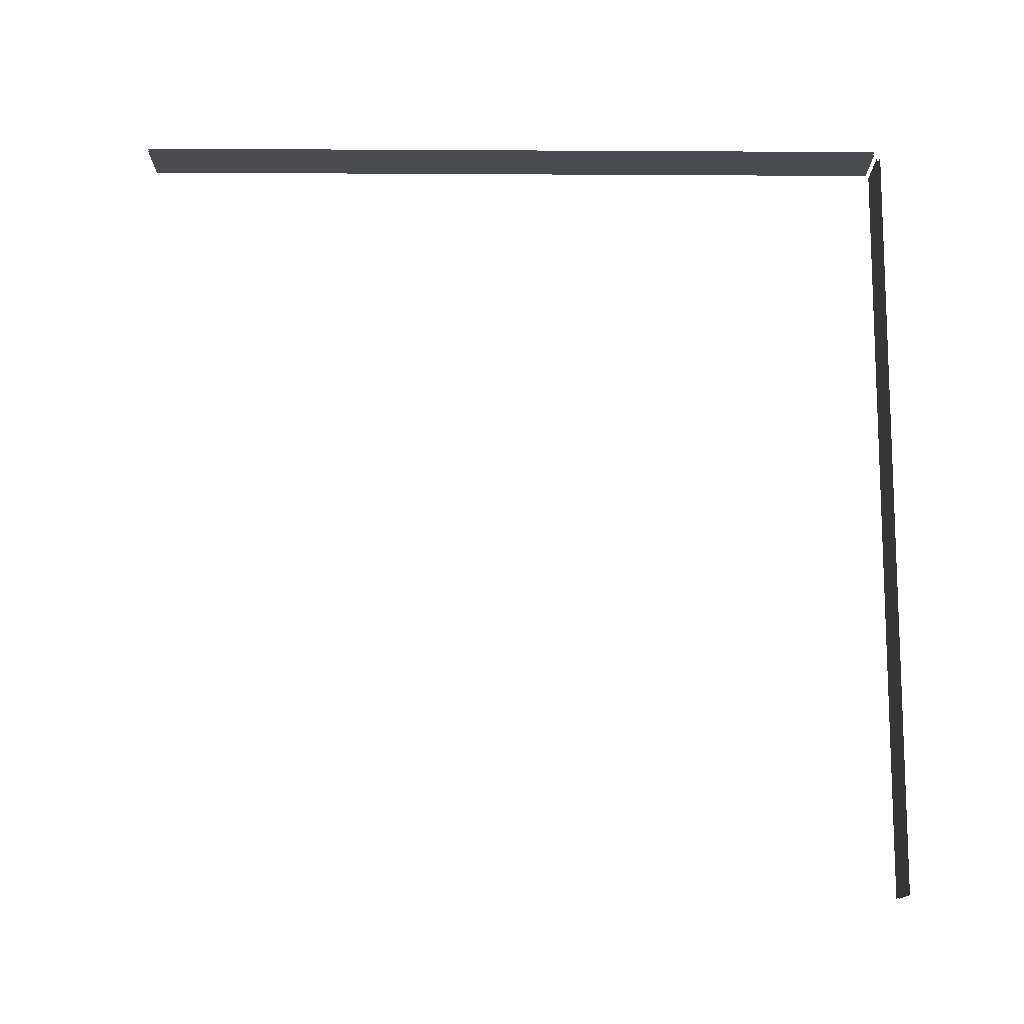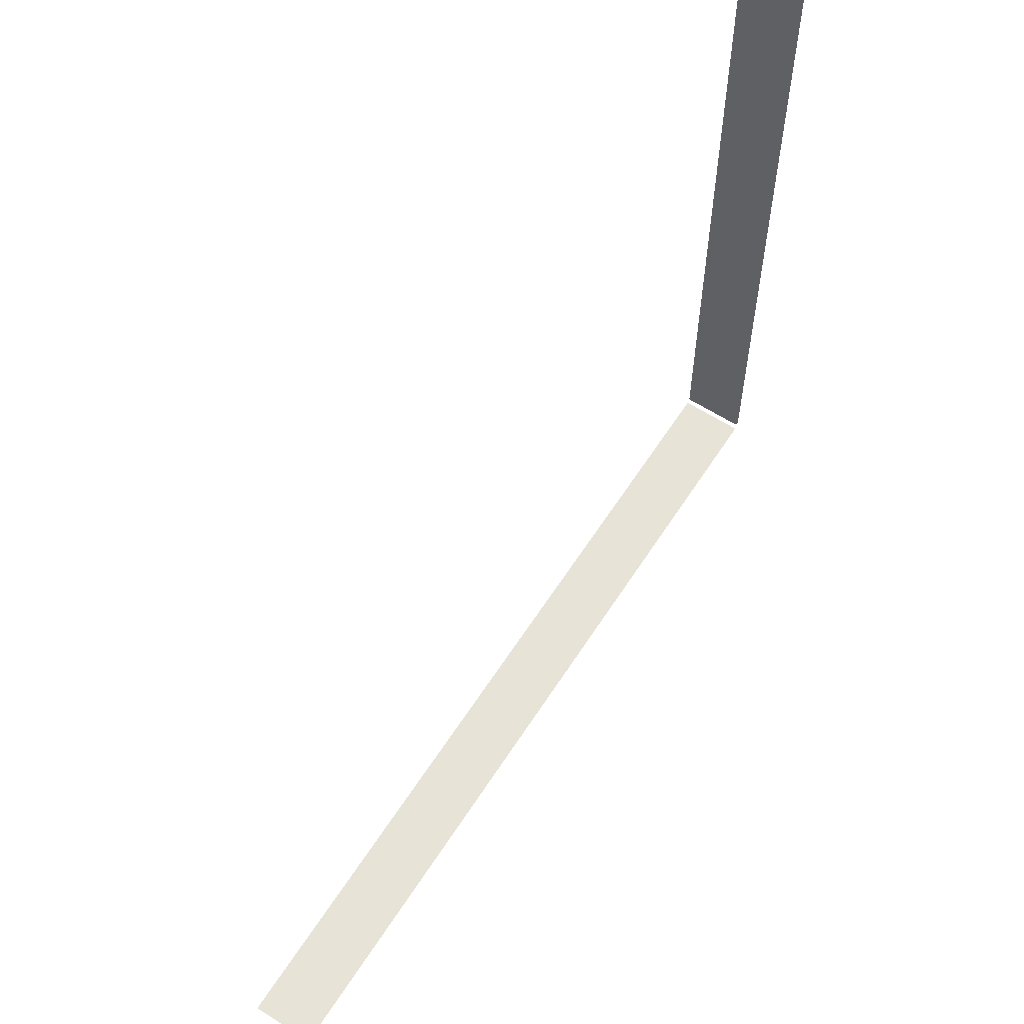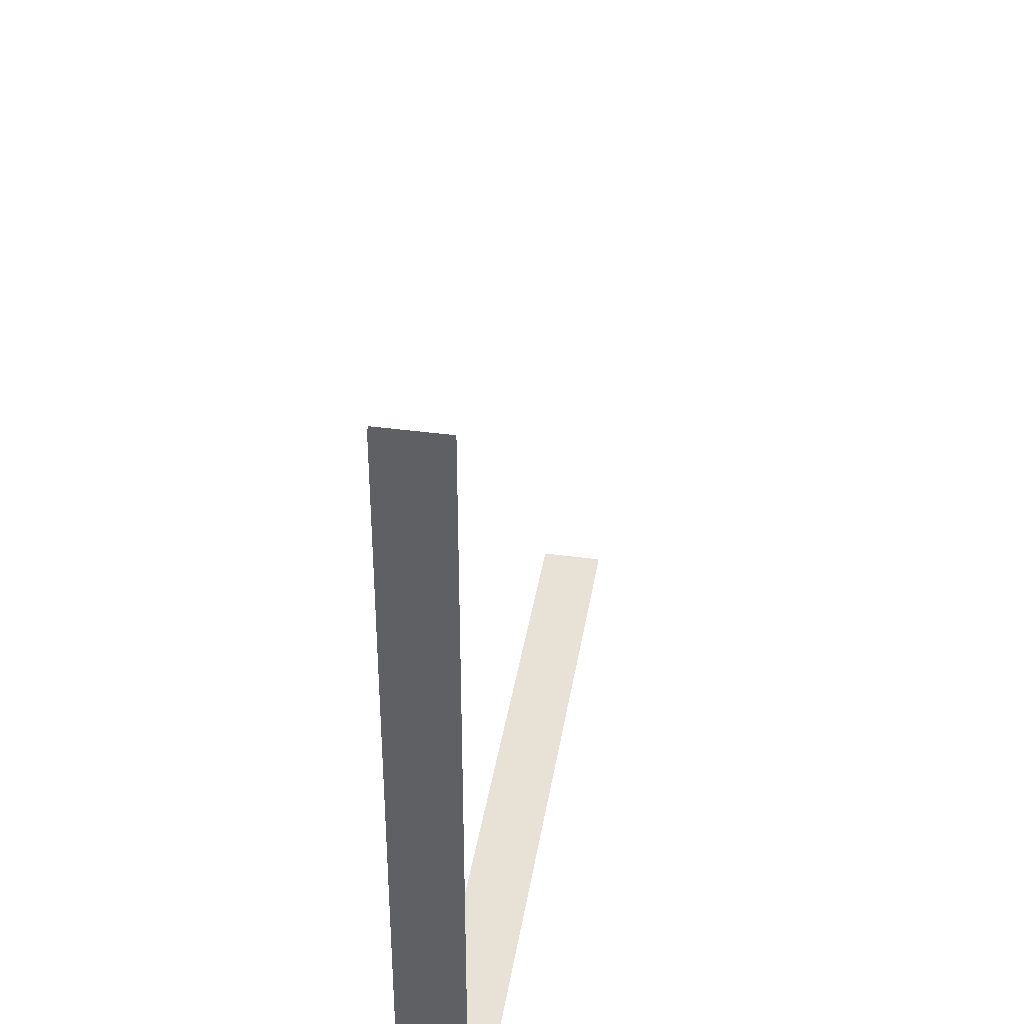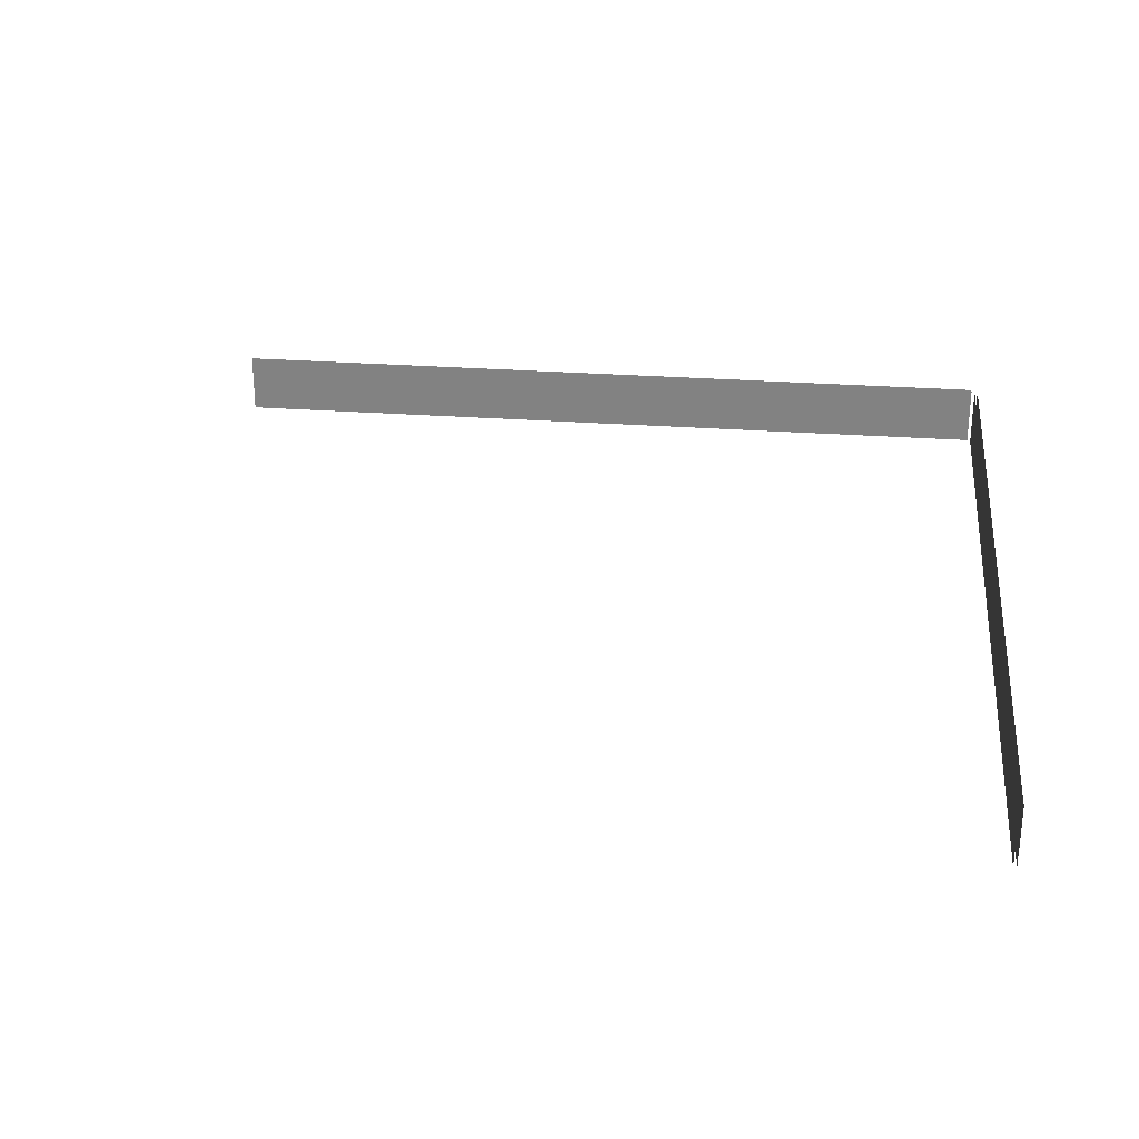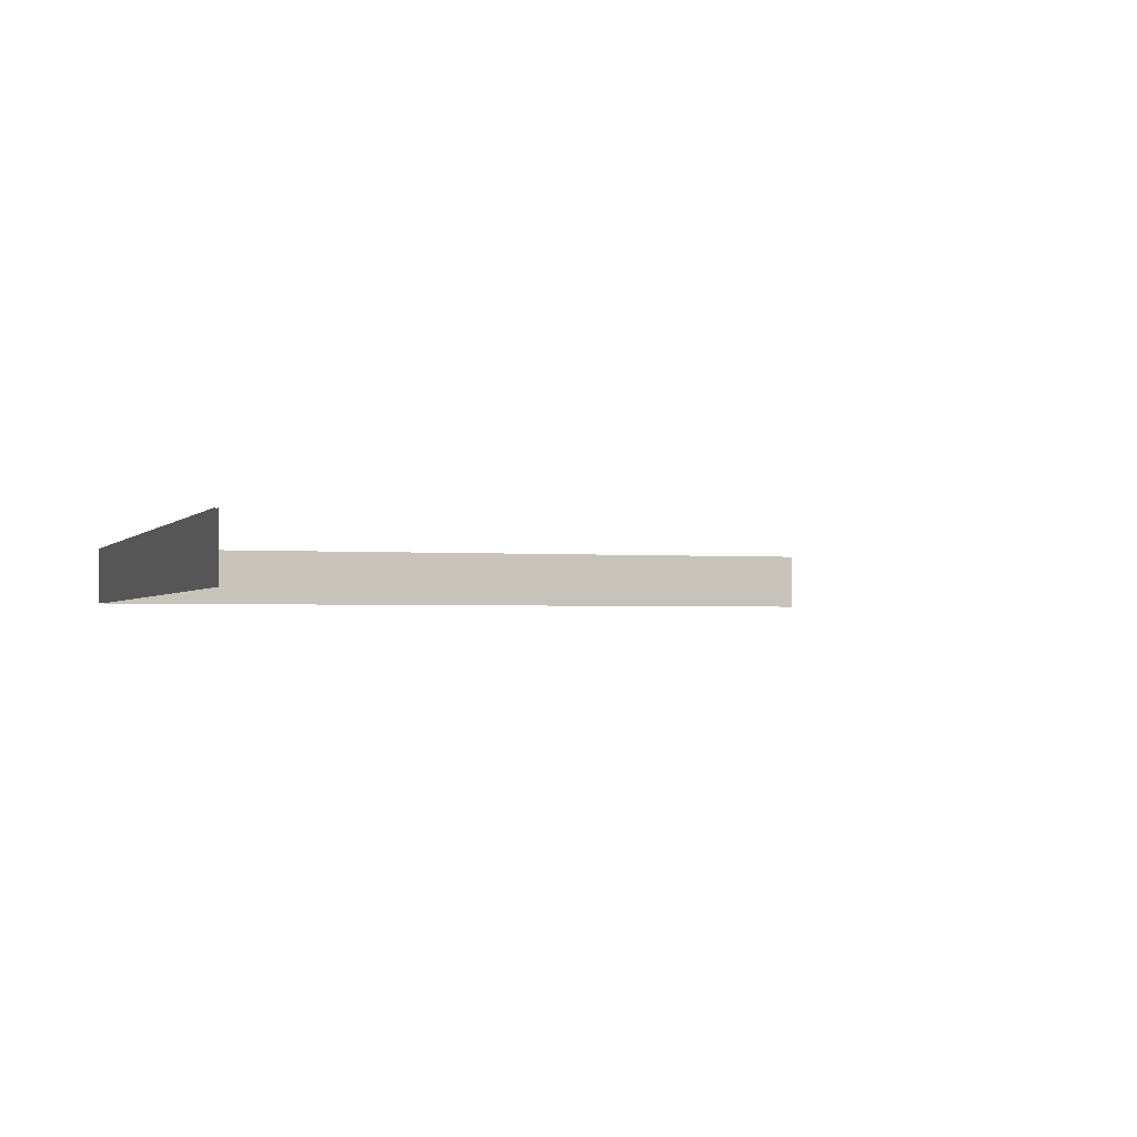
<metadata>
{"format":"obj","ext":"obj","renderer":"f3d","projection":"perspective","resolution":1024,"background":"white","views":[{"elev":76.1,"azim":90.3,"up":"+Y"},{"elev":61.7,"azim":122.8,"up":"+Z"},{"elev":40.2,"azim":-80.6,"up":"+Z"},{"elev":28.4,"azim":96.3,"up":"+Y"},{"elev":-1.8,"azim":-17.6,"up":"+Y"}]}
</metadata>
<code>
o Factory.001_Plane.000
v 8.609 0 -14.46
v -14.57 2.115 -14.35
v -14.46 2.115 -14.35
v -14.57 2.115 14.35
v 14.35 2.115 -14.46
v 13.12 0 -14.57
v -14.46 0 -14.35
v -14.57 0 14.35
v -14.46 0 14.35
v -14.46 2.115 14.35
v -14.57 2.115 -5.565
v -14.57 0 -5.565
v -14.46 0 -5.565
v -14.46 2.115 -5.565
v -14.57 0 -8.962
v -14.46 2.115 -8.962
v -14.57 2.115 -8.962
v -14.46 0 -8.962
v -14.57 2.115 -12.24
v -14.46 0 -12.24
v -14.57 0 -12.24
v -14.46 2.115 -12.24
v -14.57 0 -14.35
v 14.35 2.115 -14.57
v 14.35 0 -14.57
v -14.35 0 -14.57
v -14.35 2.115 -14.57
v -14.35 0 -14.46
v 14.35 0 -14.46
v 13.12 0 -14.46
v 13.12 2.115 -14.46
v 13.12 2.115 -14.57
v 8.609 0 -14.57
v 8.609 2.115 -14.57
v 8.609 2.115 -14.46
v 3.513 2.115 -14.46
v 3.513 0 -14.57
v -14.35 2.115 -14.46
v -14.57 2.115 5.486
v -14.46 2.115 5.486
v -14.46 0 5.911
v 3.688 0 -14.46
v 3.279 0 -14.46
v 3.513 2.115 -14.57
v -14.57 0 5.486
v -14.57 0 5.911
v -14.46 2.115 5.911
v -14.57 2.115 5.911
v -14.46 0 5.486
f 40 49 13 14
f 45 39 11 12
f 12 11 17 15
f 14 13 18 16
f 15 17 19 21
f 16 18 20 22
f 21 19 2 23
f 22 20 7 3
f 29 5 31 30
f 24 25 6 32
f 30 31 35 1
f 32 6 33 34
f 34 33 37 44
f 1 35 36 42
f 44 37 26 27
f 43 36 38 28
f 10 9 41 47
f 8 4 48 46
f 42 36 43
f 47 41 49 40
f 46 48 39 45

</code>
